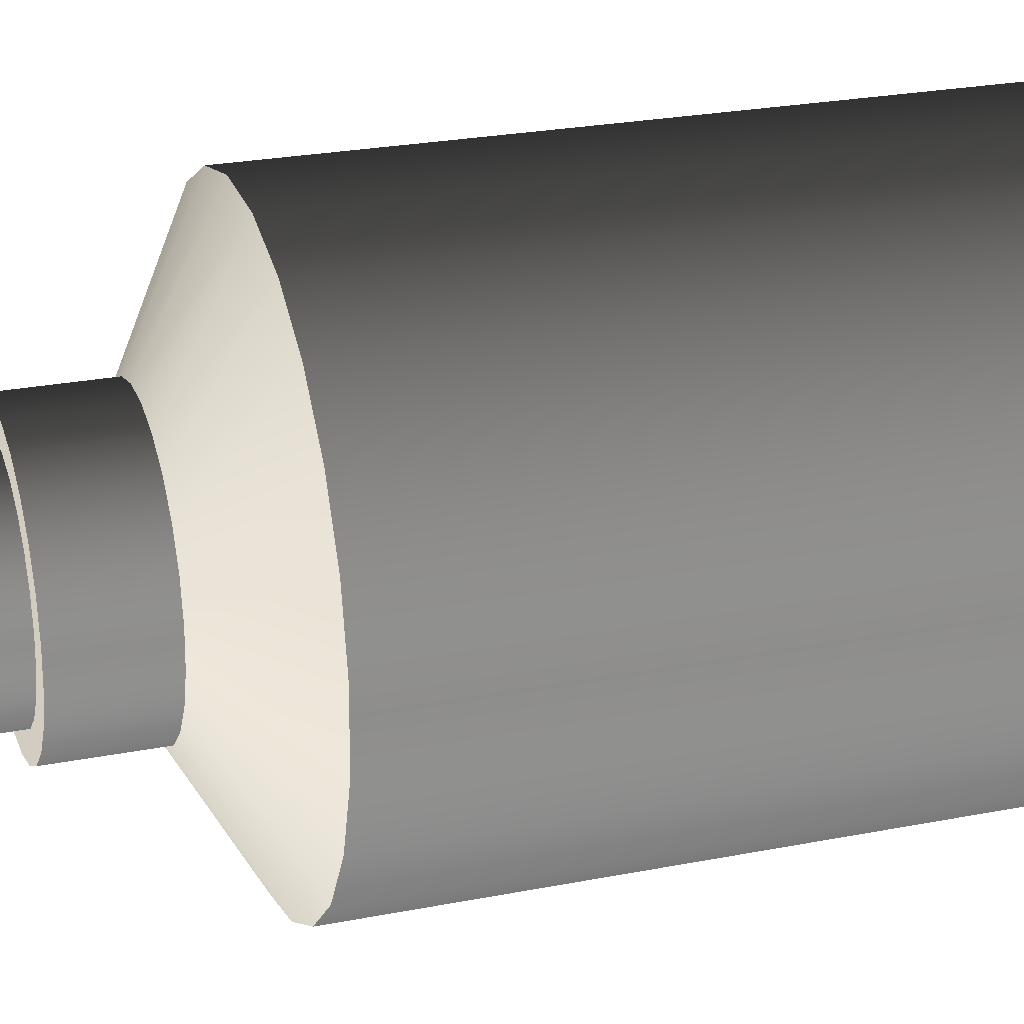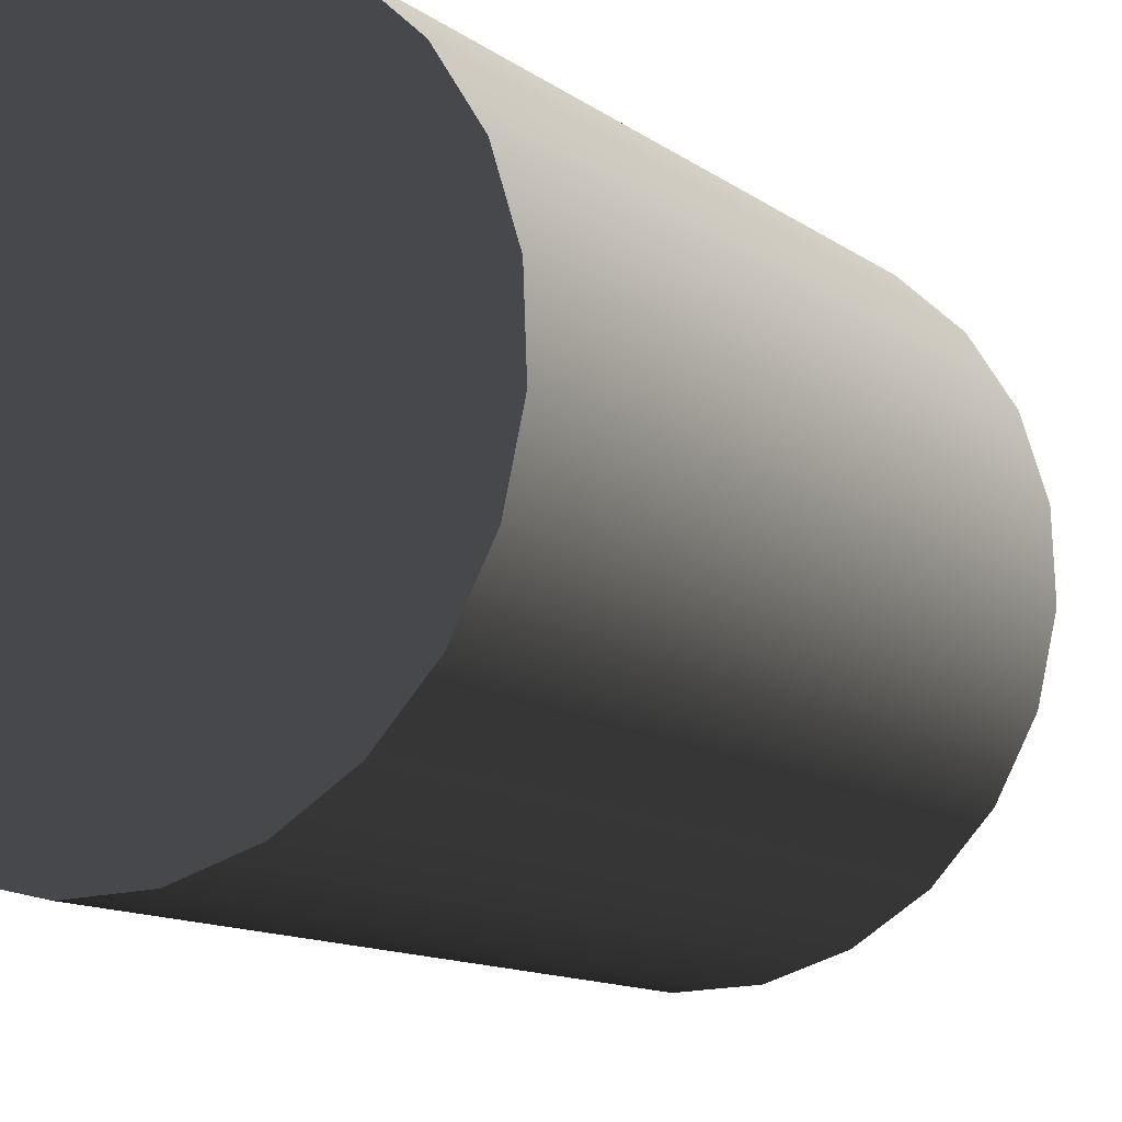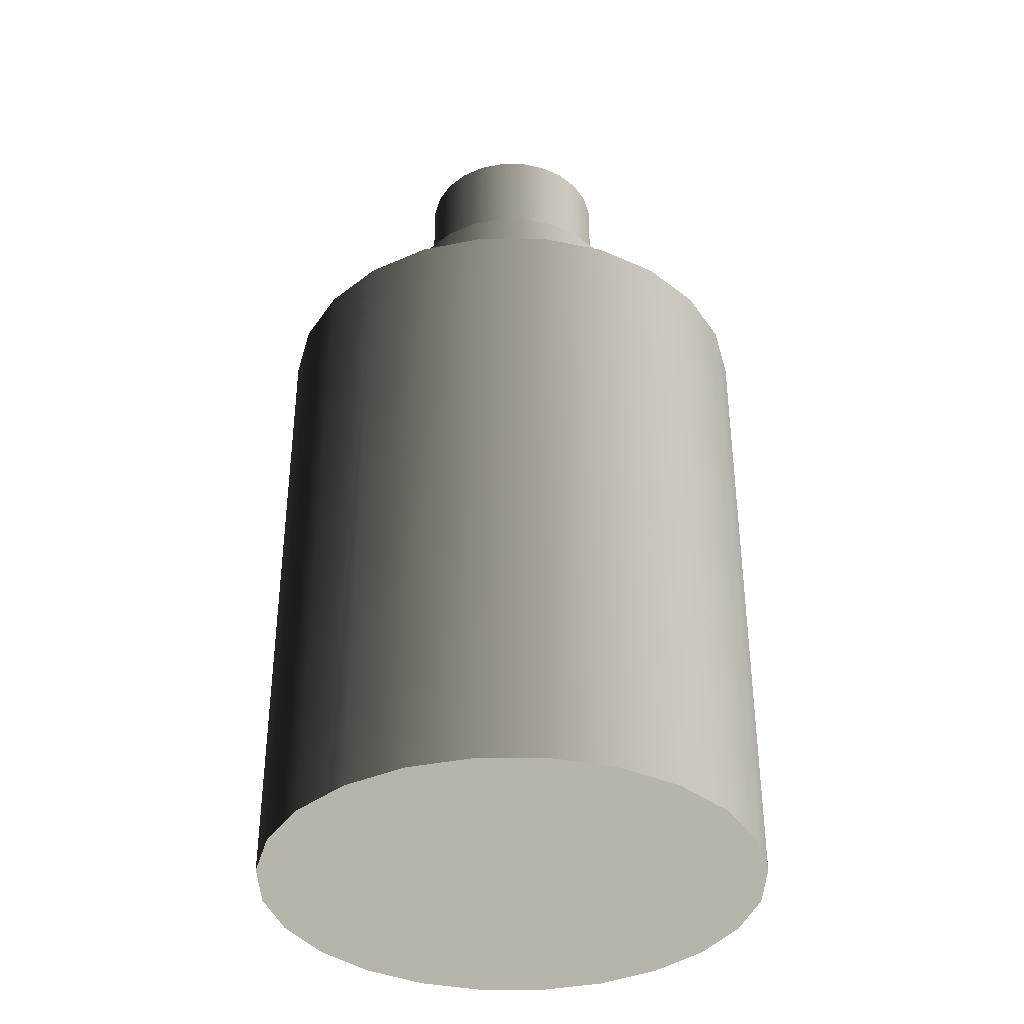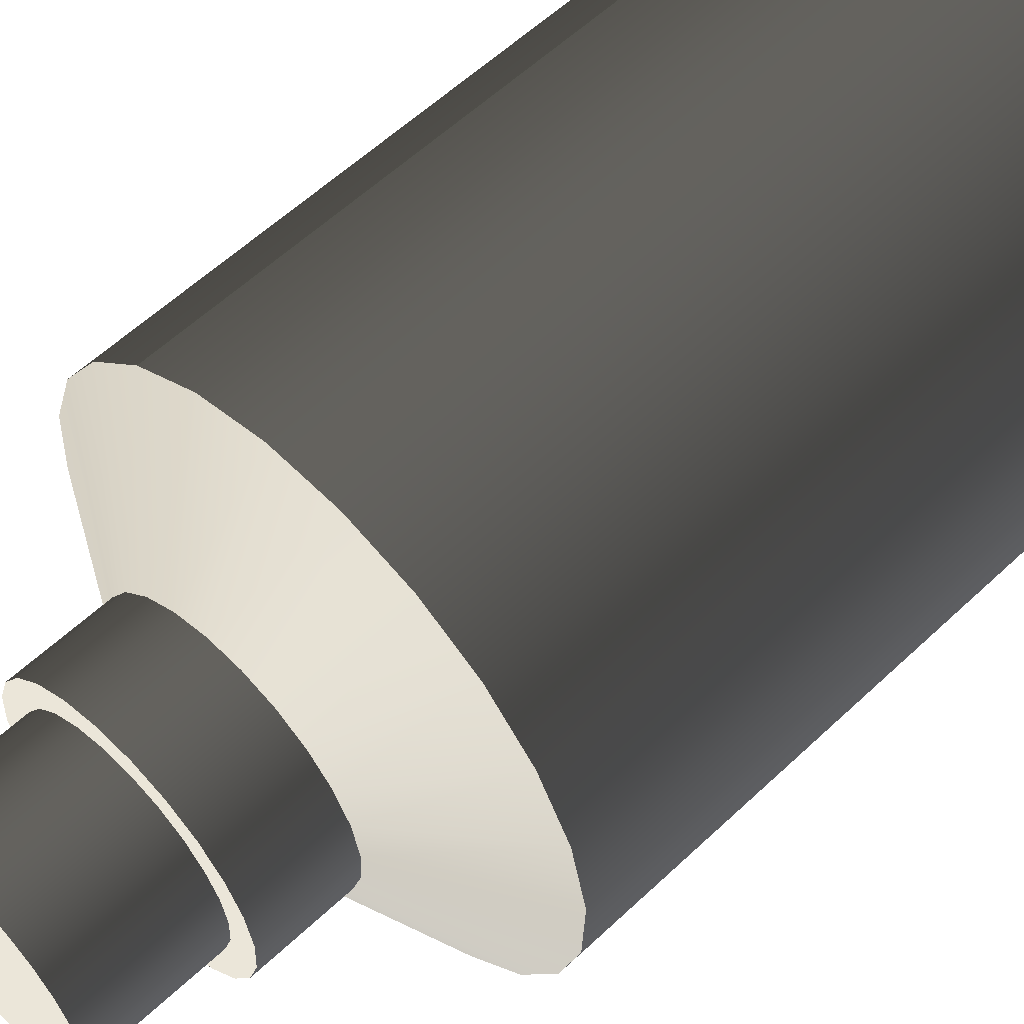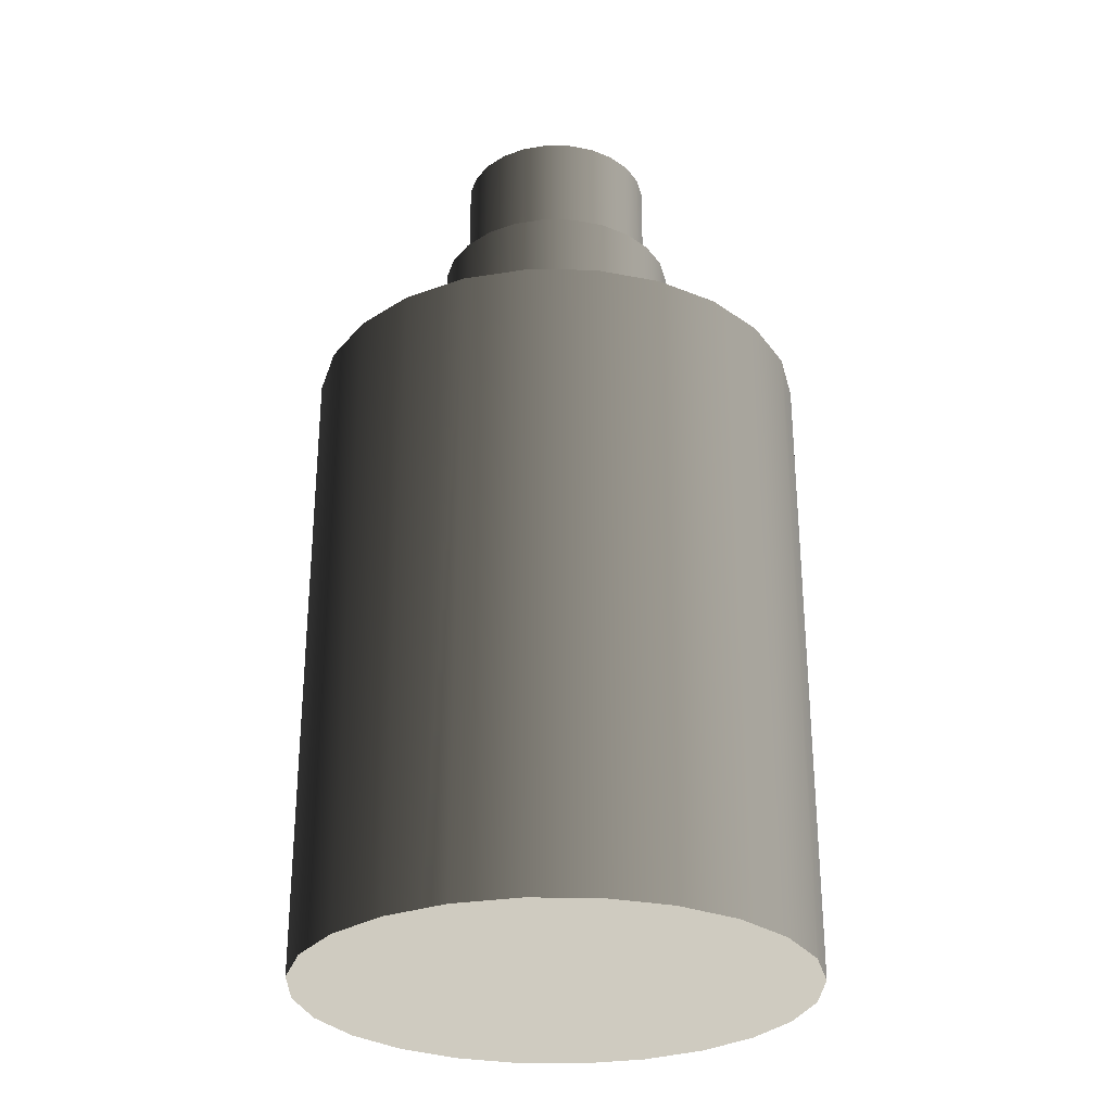
<metadata>
{"format":"obj","ext":"obj","renderer":"f3d","projection":"perspective","resolution":1024,"background":"white","views":[{"elev":24.8,"azim":72.1,"up":"+Y"},{"elev":-11.4,"azim":-149.8,"up":"+Y"},{"elev":-37.1,"azim":42.6,"up":"+Z"},{"elev":57.4,"azim":45.5,"up":"+Y"},{"elev":-28.8,"azim":26.4,"up":"+Z"}]}
</metadata>
<code>
v -0.01762 -0.02118 0.07735
v -0.02195 -0.00201 0.07735
v -0.0225 -0.01589 0.07735
v -0.02069 -0.007623 0.07735
v -0.02501 0.01154 0.07735
v -0.0225 -0.01589 0.05712
v -0.01801 -0.01272 0.07735
v -0.02585 -0.009527 0.07735
v -0.02173 0.003741 0.07735
v -0.01762 -0.02118 0.05712
v -0.02585 -0.009527 0.05712
v -0.0141 -0.01695 0.07735
v -0.02715 0.004675 0.07735
v -0.02117 0.01762 0.07735
v -0.03641 -0.04375 0.04118
v -0.01154 -0.02501 0.07735
v -0.04649 -0.03283 0.04118
v -0.02744 -0.002512 0.07735
v -0.02715 0.004675 0.05712
v -0.02002 0.009236 0.07735
v -0.02117 0.01762 0.05712
v -0.02385 -0.05168 0.04118
v -0.01154 -0.02501 0.05712
v -0.0534 -0.01968 0.04118
v -0.009237 -0.02002 0.07735
v -0.02501 0.01154 0.05712
v -0.02744 -0.002512 0.05712
v -0.01589 0.0225 0.07735
v -0.01589 0.0225 0.05712
v -0.004675 -0.02715 0.07735
v -0.05168 0.02385 0.04118
v -0.01695 0.0141 0.07735
v -0.04375 0.03641 0.04118
v -0.03283 0.04649 0.04118
v -0.009658 -0.05609 0.04118
v -0.004675 -0.02715 0.05712
v -0.05668 -0.005189 0.04118
v -0.003741 -0.02173 0.07735
v -0.05609 0.009657 0.04118
v -0.01272 0.01801 0.07735
v -0.009527 0.02585 0.05712
v -0.01968 0.0534 0.04118
v -0.04649 -0.03283 -0.1045
v -0.04375 0.03641 -0.1045
v -0.03641 -0.04375 -0.1045
v -0.03283 0.04649 -0.1045
v -0.02385 -0.05168 -0.1045
v 0.002511 -0.02744 0.07735
v -0.0534 -0.01968 -0.1045
v -0.05168 0.02385 -0.1045
v -0.009527 0.02585 0.07735
v -0.01968 0.0534 -0.1045
v -0.000568 -0.05645 0.04118
v 0.002511 -0.02744 0.05712
v -0.05609 0.009657 -0.1045
v 0.002009 -0.02195 0.07735
v -0.007624 0.02068 0.07735
v -0.002512 0.02744 0.05712
v -0.005189 0.05668 0.04118
v -0.005189 0.05668 -0.1045
v -0.009658 -0.05609 -0.1045
v 0.009526 -0.02585 0.07735
v -0.05668 -0.005189 -0.1045
v 0.007623 -0.02068 0.07735
v -0.002512 0.02744 0.07735
v 0.001491 -0.05653 0.04118
v 0.009526 -0.02585 0.05712
v -0.00201 0.02195 0.07735
v 0.004674 0.02715 0.05712
v 0.009657 0.05609 0.04118
v 0.009657 0.05609 -0.1045
v -0.000568 -0.05645 -0.1045
v 0.005188 -0.05668 0.04118
v 0.01589 -0.0225 0.07735
v 0.01272 -0.01801 0.07735
v 0.004674 0.02715 0.07735
v 0.00374 0.02173 0.07735
v 0.001491 -0.05653 -0.1045
v 0.01968 -0.0534 0.04118
v 0.01589 -0.0225 0.05712
v 0.009236 0.02002 0.07735
v 0.01154 0.02501 0.05712
v 0.02385 0.05168 -0.1045
v 0.005188 -0.05668 -0.1045
v 0.02117 -0.01762 0.07735
v 0.01694 -0.0141 0.07735
v 0.01154 0.02501 0.07735
v 0.02385 0.05168 0.04118
v 0.01968 -0.0534 -0.1045
v 0.03283 -0.04649 0.04118
v 0.02117 -0.01762 0.05712
v 0.0141 0.01694 0.07735
v 0.01762 0.02117 0.05712
v 0.03641 0.04375 -0.1045
v 0.03283 -0.04649 -0.1045
v 0.02501 -0.01154 0.07735
v 0.02002 -0.009237 0.07735
v 0.01762 0.02117 0.07735
v 0.03641 0.04375 0.04118
v 0.04375 -0.03641 0.04118
v 0.02501 -0.01154 0.05712
v 0.02173 -0.003741 0.07735
v 0.01801 0.01272 0.07735
v 0.0225 0.01589 0.07735
v 0.0225 0.01589 0.05712
v 0.04649 0.03283 0.04118
v 0.04375 -0.03641 -0.1045
v 0.02715 -0.004675 0.05712
v 0.02195 0.00201 0.07735
v 0.04649 0.03283 -0.1045
v 0.05168 -0.02385 0.04118
v 0.02715 -0.004675 0.07735
v 0.02068 0.007623 0.07735
v 0.02585 0.009526 0.07735
v 0.02585 0.009526 0.05712
v 0.0534 0.01968 0.04118
v 0.05168 -0.02385 -0.1045
v 0.02743 0.002511 0.05712
v 0.05609 -0.009658 0.04118
v 0.0534 0.01968 -0.1045
v 0.05609 -0.009658 -0.1045
v 0.02743 0.002511 0.07735
v 0.05668 0.005188 0.04118
v 0.05668 0.005188 -0.1045
v -0.02195 -0.00201 0.1045
v -0.02069 -0.007623 0.1045
v -0.02173 0.003741 0.1045
v -0.01801 -0.01272 0.1045
v -0.02002 0.009236 0.1045
v -0.0141 -0.01695 0.1045
v -0.009237 -0.02002 0.1045
v -0.01695 0.0141 0.1045
v -0.003741 -0.02173 0.1045
v -0.01272 0.01801 0.1045
v -0.007624 0.02068 0.1045
v 0.002009 -0.02195 0.1045
v -0.00201 0.02195 0.1045
v 0.007623 -0.02068 0.1045
v 0.00374 0.02173 0.1045
v 0.01272 -0.01801 0.1045
v 0.009236 0.02002 0.1045
v 0.01694 -0.0141 0.1045
v 0.0141 0.01694 0.1045
v 0.01801 0.01272 0.1045
v 0.02002 -0.009237 0.1045
v 0.02068 0.007623 0.1045
v 0.02173 -0.003741 0.1045
v 0.02195 0.00201 0.1045
g mesh1_mesh1-geometry
f 1 2 3
f 2 1 4
f 5 3 2
f 6 1 3
f 4 1 7
f 5 8 3
f 5 2 9
f 1 6 10
f 3 11 6
f 7 1 12
f 13 8 5
f 11 3 8
f 5 9 14
f 6 15 10
f 10 16 1
f 11 17 6
f 12 1 16
f 8 13 18
f 5 19 13
f 18 11 8
f 14 9 20
f 21 5 14
f 15 6 17
f 22 10 15
f 16 10 23
f 17 11 24
f 12 16 25
f 19 18 13
f 19 5 26
f 11 18 27
f 14 20 28
f 5 21 26
f 14 29 21
f 10 22 23
f 23 30 16
f 27 24 11
f 25 16 30
f 18 19 27
f 31 19 26
f 28 20 32
f 29 14 28
f 33 26 21
f 34 21 29
f 35 23 22
f 30 23 36
f 24 27 37
f 25 30 38
f 39 27 19
f 19 31 39
f 26 33 31
f 28 32 40
f 28 41 29
f 21 34 33
f 29 42 34
f 43 44 45
f 23 35 36
f 45 46 47
f 36 48 30
f 27 39 37
f 49 50 43
f 38 30 48
f 28 40 51
f 41 28 51
f 42 29 41
f 52 34 42
f 43 50 44
f 45 44 46
f 53 36 35
f 47 46 52
f 48 36 54
f 49 55 50
f 38 48 56
f 51 40 57
f 51 58 41
f 41 59 42
f 34 52 46
f 42 60 52
f 36 53 54
f 47 52 61
f 54 62 48
f 55 49 63
f 56 48 64
f 51 57 65
f 58 51 65
f 59 41 58
f 60 42 59
f 61 52 60
f 54 53 66
f 62 54 67
f 64 48 62
f 65 57 68
f 65 69 58
f 58 70 59
f 59 71 60
f 61 60 72
f 53 73 66
f 54 66 73
f 72 73 53
f 73 67 54
f 67 74 62
f 64 62 75
f 76 68 77
f 65 68 76
f 69 65 76
f 70 58 69
f 71 59 70
f 72 60 71
f 78 73 72
f 67 73 79
f 74 67 80
f 75 62 74
f 76 77 81
f 76 82 69
f 82 70 69
f 70 83 71
f 72 71 78
f 73 78 84
f 84 79 73
f 79 80 67
f 80 85 74
f 75 74 86
f 76 81 87
f 82 76 87
f 70 82 88
f 83 70 88
f 89 71 83
f 78 71 84
f 79 84 89
f 80 79 90
f 85 80 91
f 86 74 85
f 87 81 92
f 87 93 82
f 93 88 82
f 88 94 83
f 84 71 89
f 89 83 95
f 89 90 79
f 90 91 80
f 91 96 85
f 86 85 97
f 87 92 98
f 93 87 98
f 88 93 99
f 94 88 99
f 95 83 94
f 90 89 95
f 91 90 100
f 96 91 101
f 102 85 96
f 97 85 102
f 98 92 103
f 104 93 98
f 105 99 93
f 106 94 99
f 95 94 107
f 95 100 90
f 100 101 91
f 108 96 101
f 102 96 109
f 98 103 104
f 93 104 105
f 99 105 106
f 94 106 110
f 107 94 110
f 100 95 107
f 101 100 111
f 96 108 112
f 111 108 101
f 109 96 104
f 104 103 113
f 114 105 104
f 115 106 105
f 116 110 106
f 107 110 117
f 117 100 107
f 100 117 111
f 118 112 108
f 114 96 112
f 108 111 119
f 104 96 114
f 104 113 109
f 105 114 115
f 106 115 116
f 110 116 120
f 117 110 120
f 121 111 117
f 112 118 122
f 119 118 108
f 114 112 122
f 111 121 119
f 122 115 114
f 118 116 115
f 123 120 116
f 117 120 121
f 115 122 118
f 118 119 123
f 124 119 121
f 116 118 123
f 120 123 124
f 121 120 124
f 119 124 123
g mesh1_mesh1-geometry
f 3 2 1
f 4 1 2
f 2 3 5
f 3 1 6
f 7 1 4
f 2 125 4
f 3 8 5
f 9 2 5
f 10 6 1
f 6 11 3
f 12 1 7
f 4 126 7
f 126 4 125
f 125 2 127
f 5 8 13
f 8 3 11
f 9 127 2
f 14 9 5
f 10 15 6
f 1 16 10
f 6 17 11
f 16 1 12
f 7 128 12
f 128 7 126
f 125 127 126
f 18 13 8
f 13 19 5
f 8 11 18
f 127 9 129
f 20 9 14
f 14 5 21
f 17 6 15
f 15 10 22
f 23 10 16
f 24 11 17
f 25 16 12
f 130 12 128
f 128 126 129
f 129 126 127
f 13 18 19
f 26 5 19
f 27 18 11
f 20 129 9
f 28 20 14
f 26 21 5
f 21 29 14
f 15 45 17
f 23 22 10
f 15 22 45
f 16 30 23
f 11 24 27
f 17 43 24
f 30 16 25
f 25 12 131
f 130 131 12
f 130 128 132
f 132 128 129
f 27 19 18
f 26 19 31
f 129 20 132
f 32 20 28
f 28 14 29
f 21 26 33
f 29 21 34
f 43 17 45
f 22 23 35
f 47 45 22
f 36 23 30
f 37 27 24
f 49 24 43
f 38 30 25
f 131 133 25
f 131 130 134
f 134 130 132
f 19 27 39
f 39 31 19
f 31 33 26
f 32 132 20
f 40 32 28
f 29 41 28
f 33 34 21
f 34 42 29
f 45 44 43
f 36 35 23
f 22 35 47
f 47 46 45
f 30 48 36
f 37 39 27
f 24 49 37
f 43 50 49
f 48 30 38
f 38 25 133
f 133 131 135
f 135 131 134
f 134 132 40
f 39 55 31
f 31 50 33
f 32 40 132
f 51 40 28
f 51 28 41
f 41 29 42
f 34 33 46
f 42 34 52
f 44 50 43
f 46 44 45
f 35 36 53
f 61 47 35
f 52 46 47
f 54 36 48
f 37 63 39
f 63 37 49
f 50 55 49
f 56 48 38
f 133 136 38
f 137 133 135
f 135 134 57
f 40 57 134
f 50 31 55
f 55 39 63
f 44 33 50
f 57 40 51
f 41 58 51
f 42 59 41
f 44 46 33
f 46 52 34
f 52 60 42
f 54 53 36
f 35 53 61
f 61 52 47
f 48 62 54
f 63 49 55
f 64 48 56
f 56 38 136
f 136 133 137
f 137 135 68
f 57 68 135
f 65 57 51
f 65 51 58
f 58 41 59
f 59 42 60
f 60 52 61
f 66 53 54
f 72 61 53
f 67 54 62
f 62 48 64
f 64 56 138
f 136 138 56
f 139 136 137
f 68 77 137
f 68 57 65
f 58 69 65
f 59 70 58
f 60 71 59
f 72 60 61
f 66 73 53
f 73 66 54
f 53 73 72
f 54 67 73
f 62 74 67
f 75 62 64
f 138 140 64
f 138 136 139
f 139 137 77
f 77 68 76
f 76 68 65
f 76 65 69
f 69 58 70
f 70 59 71
f 71 60 72
f 72 73 78
f 79 73 67
f 80 67 74
f 74 62 75
f 75 64 140
f 140 138 141
f 141 138 139
f 77 81 139
f 81 77 76
f 69 82 76
f 69 70 82
f 71 83 70
f 78 71 72
f 84 78 73
f 73 79 84
f 67 80 79
f 74 85 80
f 86 74 75
f 140 142 75
f 143 140 141
f 141 139 81
f 87 81 76
f 87 76 82
f 88 82 70
f 88 70 83
f 83 71 89
f 84 71 78
f 89 84 79
f 90 79 80
f 91 80 85
f 85 74 86
f 86 75 142
f 142 140 143
f 143 141 92
f 81 92 141
f 92 81 87
f 82 93 87
f 82 88 93
f 83 94 88
f 89 71 84
f 95 83 89
f 79 90 89
f 80 91 90
f 85 96 91
f 97 85 86
f 86 142 97
f 144 142 143
f 143 92 144
f 98 92 87
f 98 87 93
f 99 93 88
f 99 88 94
f 94 83 95
f 95 89 90
f 100 90 91
f 101 91 96
f 96 85 102
f 102 85 97
f 145 97 142
f 145 142 144
f 103 144 92
f 103 92 98
f 98 93 104
f 93 99 105
f 99 94 106
f 107 94 95
f 90 100 95
f 91 101 100
f 101 96 108
f 109 96 102
f 97 145 102
f 146 145 144
f 144 103 146
f 104 103 98
f 105 104 93
f 106 105 99
f 110 106 94
f 110 94 107
f 107 95 100
f 111 100 101
f 112 108 96
f 101 108 111
f 104 96 109
f 102 147 109
f 147 102 145
f 147 145 146
f 113 146 103
f 113 103 104
f 104 105 114
f 105 106 115
f 106 110 116
f 117 110 107
f 107 100 117
f 111 117 100
f 108 112 118
f 112 96 114
f 119 111 108
f 114 96 104
f 109 113 104
f 148 109 147
f 148 147 146
f 146 113 148
f 115 114 105
f 116 115 106
f 120 116 110
f 120 110 117
f 117 111 121
f 122 118 112
f 108 118 119
f 122 112 114
f 119 121 111
f 109 148 113
f 114 115 122
f 115 116 118
f 116 120 123
f 121 120 117
f 118 122 115
f 123 119 118
f 121 119 124
f 123 118 116
f 124 123 120
f 124 120 121
f 123 124 119
g mesh1_mesh1-geometry
f 4 125 2
f 7 126 4
f 125 4 126
f 127 2 125
f 2 127 9
f 12 128 7
f 126 7 128
f 126 127 125
f 129 9 127
f 128 12 130
f 129 126 128
f 127 126 129
f 9 129 20
f 131 12 25
f 12 131 130
f 132 128 130
f 129 128 132
f 132 20 129
f 25 133 131
f 134 130 131
f 132 130 134
f 20 132 32
f 133 25 38
f 135 131 133
f 134 131 135
f 40 132 134
f 132 40 32
f 38 136 133
f 135 133 137
f 57 134 135
f 134 57 40
f 136 38 56
f 137 133 136
f 68 135 137
f 135 68 57
f 138 56 64
f 56 138 136
f 137 136 139
f 137 77 68
f 64 140 138
f 139 136 138
f 77 137 139
f 140 64 75
f 141 138 140
f 139 138 141
f 139 81 77
f 75 142 140
f 141 140 143
f 81 139 141
f 142 75 86
f 143 140 142
f 92 141 143
f 141 92 81
f 97 142 86
f 143 142 144
f 144 92 143
f 142 97 145
f 144 142 145
f 92 144 103
f 102 145 97
f 144 145 146
f 146 103 144
f 109 147 102
f 145 102 147
f 146 145 147
f 103 146 113
f 147 109 148
f 146 147 148
f 148 113 146
f 113 148 109
g mesh1_mesh1-geometry
f 17 45 15
f 45 22 15
f 24 43 17
f 45 17 43
f 22 45 47
f 43 24 49
f 47 35 22
f 37 49 24
f 31 55 39
f 33 50 31
f 46 33 34
f 35 47 61
f 39 63 37
f 49 37 63
f 55 31 50
f 63 39 55
f 50 33 44
f 33 46 44
f 61 53 35
f 53 61 72

</code>
